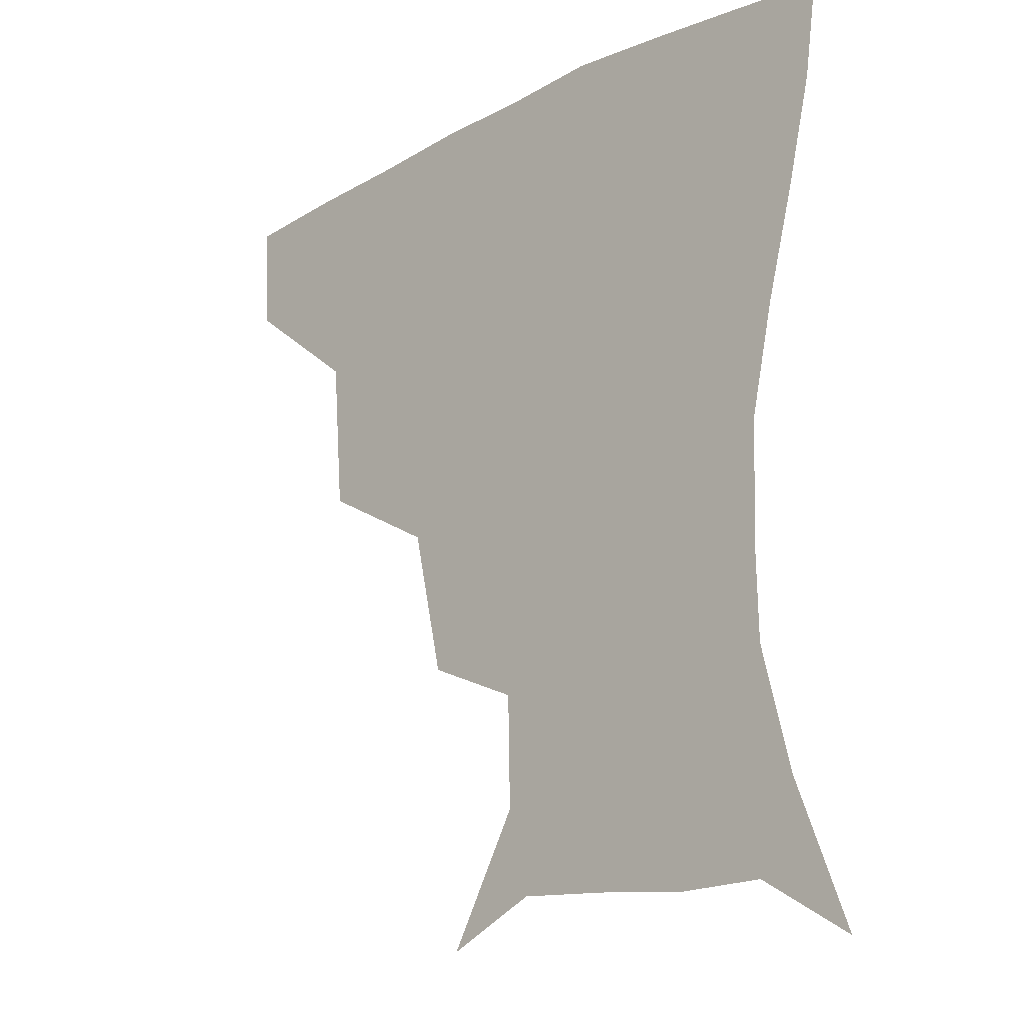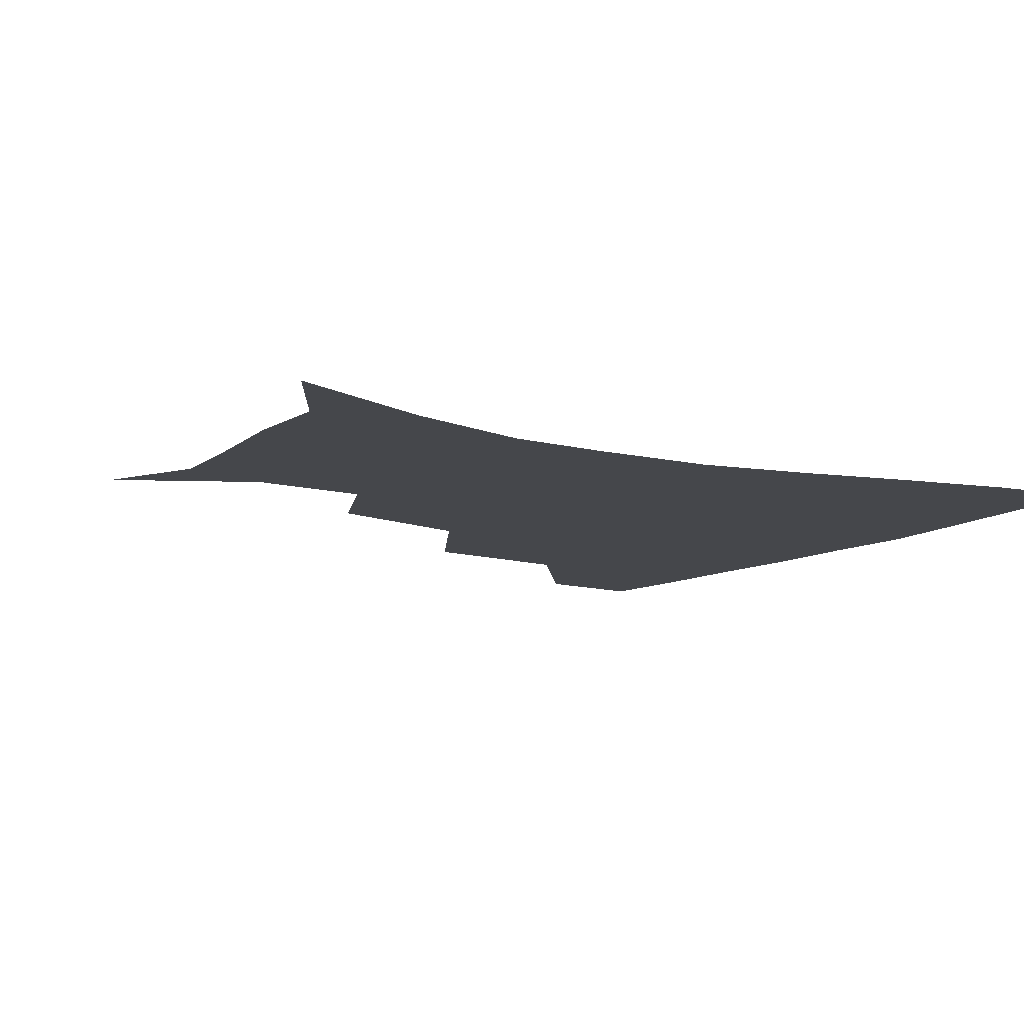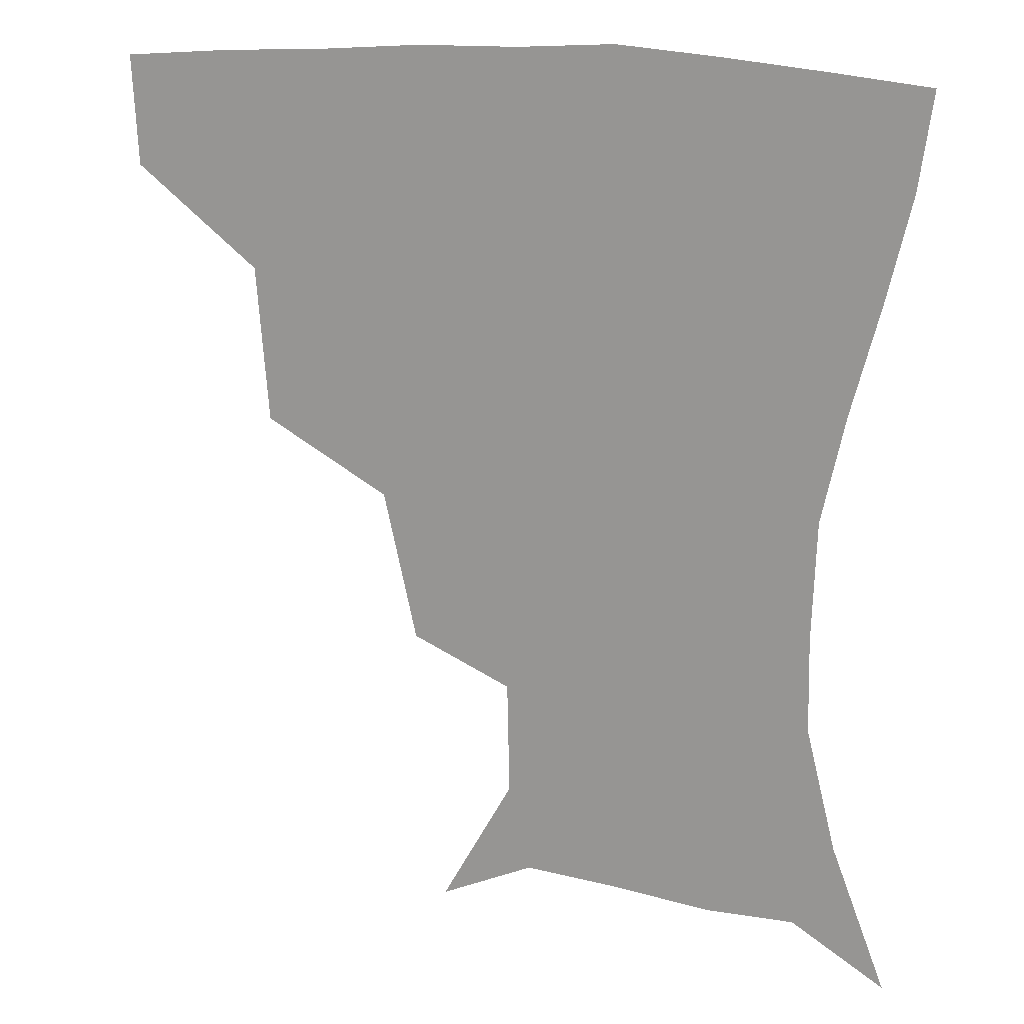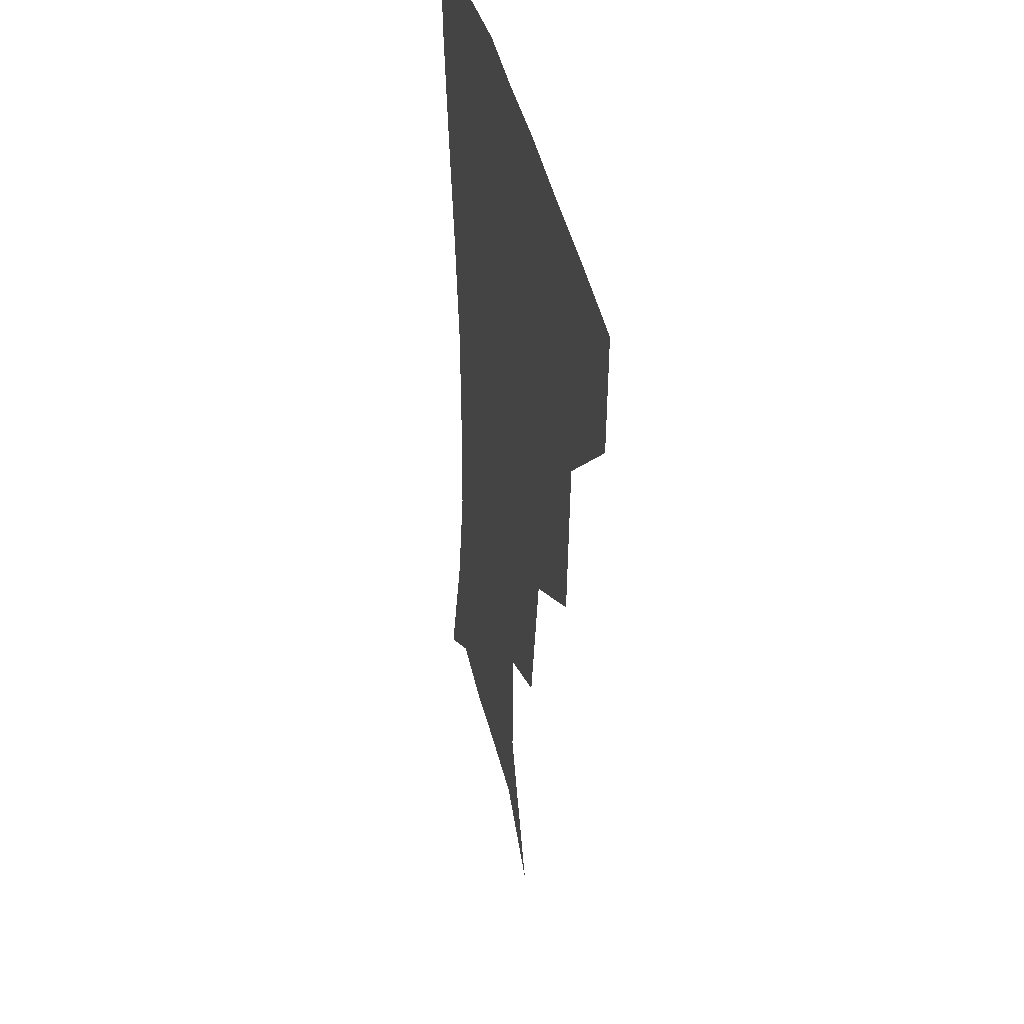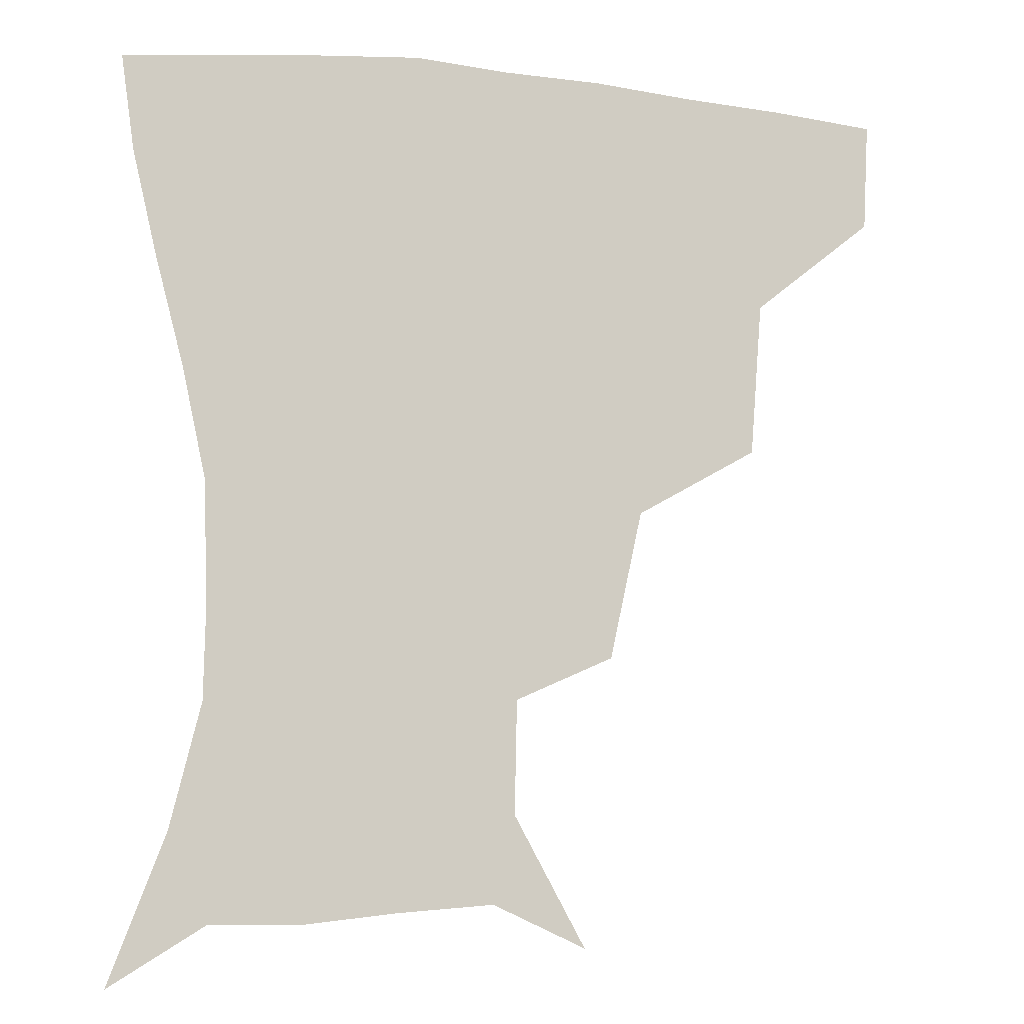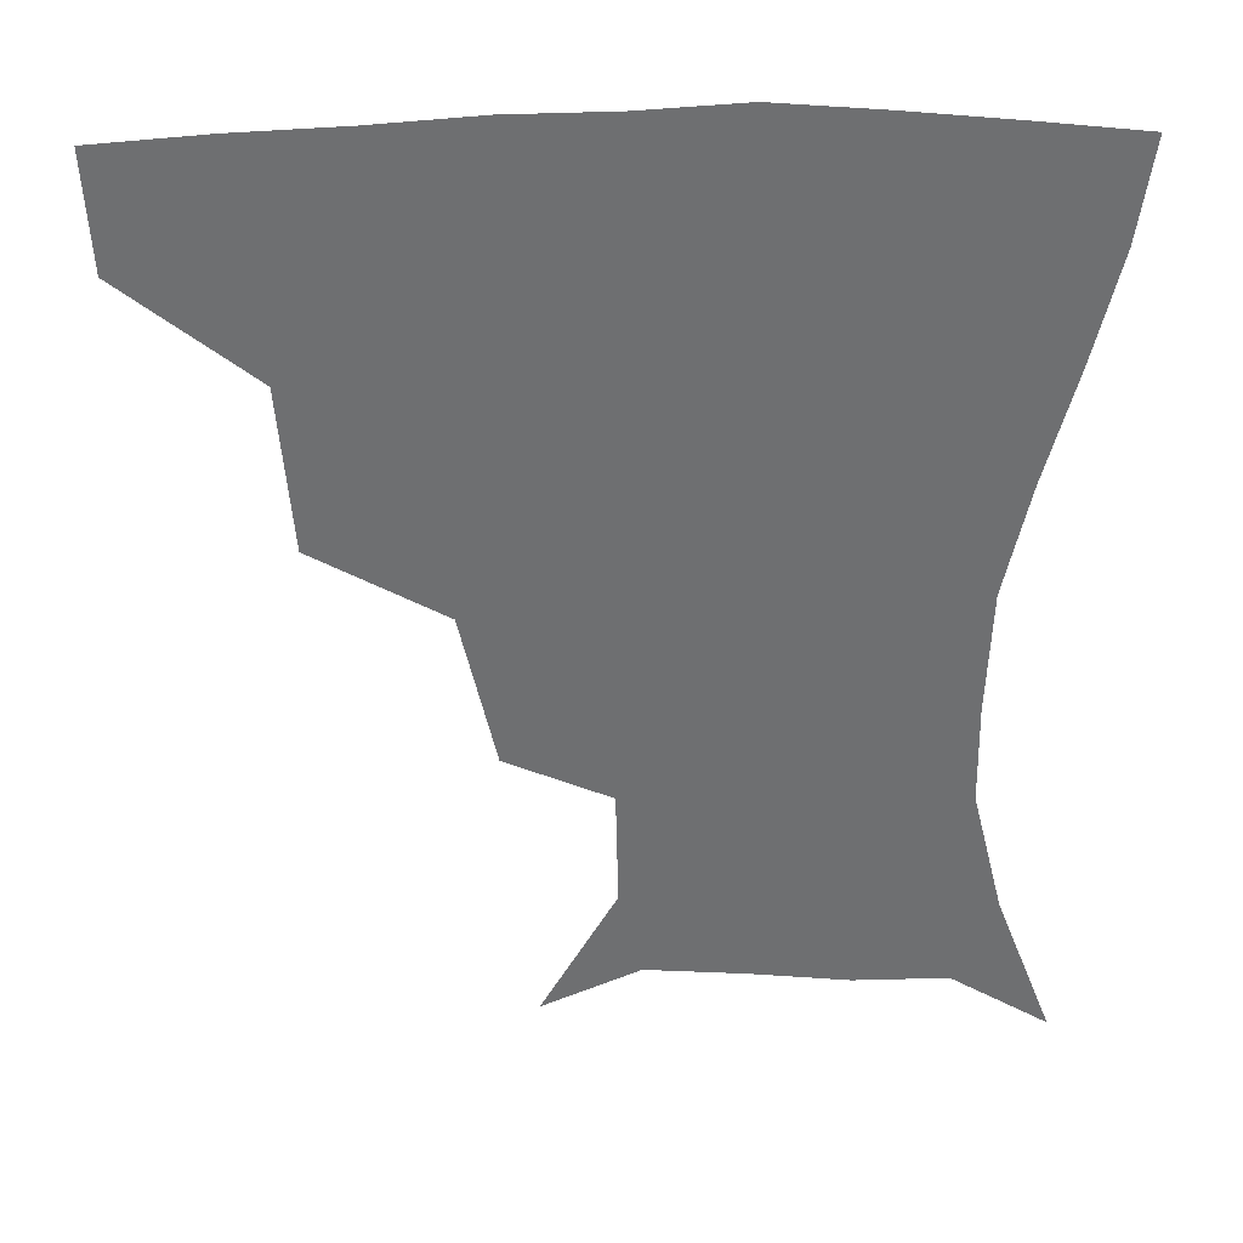
<metadata>
{"format":"obj","ext":"obj","renderer":"f3d","projection":"perspective","resolution":1024,"background":"white","views":[{"elev":-19.1,"azim":44.2,"up":"+Y"},{"elev":-10.6,"azim":56.6,"up":"+Z"},{"elev":17.2,"azim":18.1,"up":"+Y"},{"elev":35.1,"azim":-100.7,"up":"+Y"},{"elev":-9.5,"azim":163.1,"up":"+Y"},{"elev":35.7,"azim":-2.0,"up":"+Y"}]}
</metadata>
<code>
v 453.7 356.1 0
v 452 388.4 0
v 493.5 281 0
v 489.8 326.9 0
v 486 359.7 0
v 483 390.8 0
v 539.6 216.3 0
v 529.9 260.3 0
v 522.9 301.4 0
v 519.2 333.7 0
v 515.9 362.5 0
v 513.4 392.1 0
v 548.3 131.6 0
v 569.5 169.8 0
v 568.8 203.2 0
v 558.5 236.4 0
v 552.4 275 0
v 550 309.4 0
v 547.6 337.1 0
v 545.1 364.5 0
v 542.6 394.2 0
v 575.9 144.2 0
v 588.5 181 0
v 584.9 214.3 0
v 579.5 248.5 0
v 576.6 282 0
v 576.2 313.2 0
v 575.6 338.8 0
v 574.8 364.9 0
v 571.9 394.6 0
v 604 141.8 0
v 606.7 180.9 0
v 602.8 220.6 0
v 600.8 253.7 0
v 600.6 284.6 0
v 601.5 313.3 0
v 602.6 339.5 0
v 602.9 365.3 0
v 600.1 396.3 0
v 632.3 138.5 0
v 625.2 184.9 0
v 621.2 222 0
v 621.2 253.1 0
v 623.1 283.9 0
v 626.1 312.4 0
v 628.8 338.3 0
v 631.3 364.6 0
v 630.1 393.8 0
v 658.7 138.5 0
v 645 181.2 0
v 639.9 216.2 0
v 640.6 245.6 0
v 643.6 276.7 0
v 648.6 308.2 0
v 654.2 336.1 0
v 658.4 363.1 0
v 660.3 390.7 0
v 686.4 121.3 0
v 670.1 164.3 0
v 661.2 200.6 0
v 660.6 228.8 0
v 661.9 264.2 0
v 668.8 295.9 0
v 677.4 328.3 0
v 684.7 359.4 0
v 688.7 387.6 0
v 721 391 0
f 4 5 1
f 1 5 2
f 5 6 2
f 8 9 3
f 3 9 4
f 9 10 4
f 4 10 5
f 10 11 5
f 5 11 6
f 11 12 6
f 15 16 7
f 7 16 8
f 16 17 8
f 8 17 9
f 17 18 9
f 9 18 10
f 18 19 10
f 10 19 11
f 19 20 11
f 11 20 12
f 20 21 12
f 13 22 14
f 22 23 14
f 14 23 15
f 23 24 15
f 15 24 16
f 24 25 16
f 16 25 17
f 25 26 17
f 17 26 18
f 26 27 18
f 18 27 19
f 27 28 19
f 19 28 20
f 28 29 20
f 20 29 21
f 29 30 21
f 22 31 23
f 31 32 23
f 23 32 24
f 32 33 24
f 24 33 25
f 33 34 25
f 25 34 26
f 34 35 26
f 26 35 27
f 35 36 27
f 27 36 28
f 36 37 28
f 28 37 29
f 37 38 29
f 29 38 30
f 38 39 30
f 31 40 32
f 40 41 32
f 32 41 33
f 41 42 33
f 33 42 34
f 42 43 34
f 34 43 35
f 43 44 35
f 35 44 36
f 44 45 36
f 36 45 37
f 45 46 37
f 37 46 38
f 46 47 38
f 38 47 39
f 47 48 39
f 40 49 41
f 49 50 41
f 41 50 42
f 50 51 42
f 42 51 43
f 51 52 43
f 43 52 44
f 52 53 44
f 44 53 45
f 53 54 45
f 45 54 46
f 54 55 46
f 46 55 47
f 55 56 47
f 47 56 48
f 56 57 48
f 49 58 50
f 58 59 50
f 50 59 51
f 59 60 51
f 51 60 52
f 60 61 52
f 52 61 53
f 61 62 53
f 53 62 54
f 62 63 54
f 54 63 55
f 63 64 55
f 55 64 56
f 64 65 56
f 56 65 57
f 65 66 57

</code>
